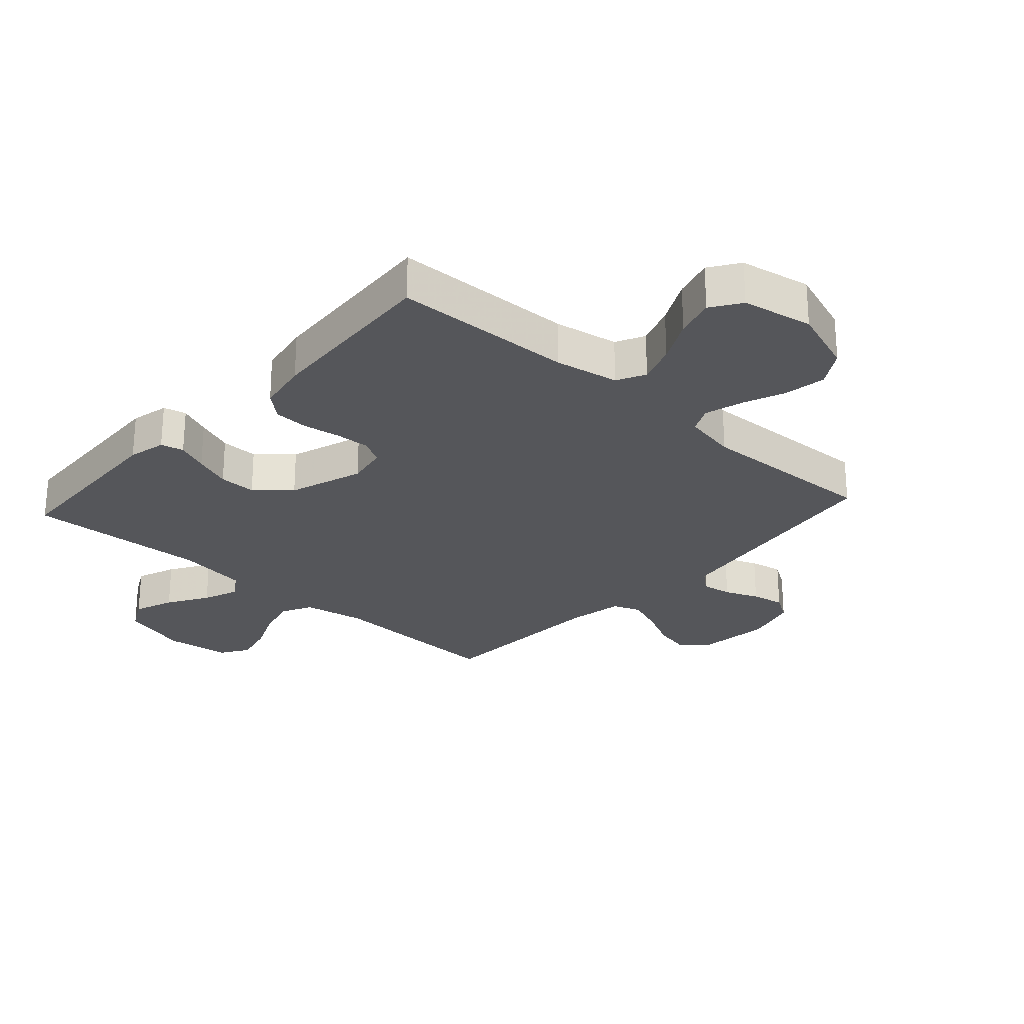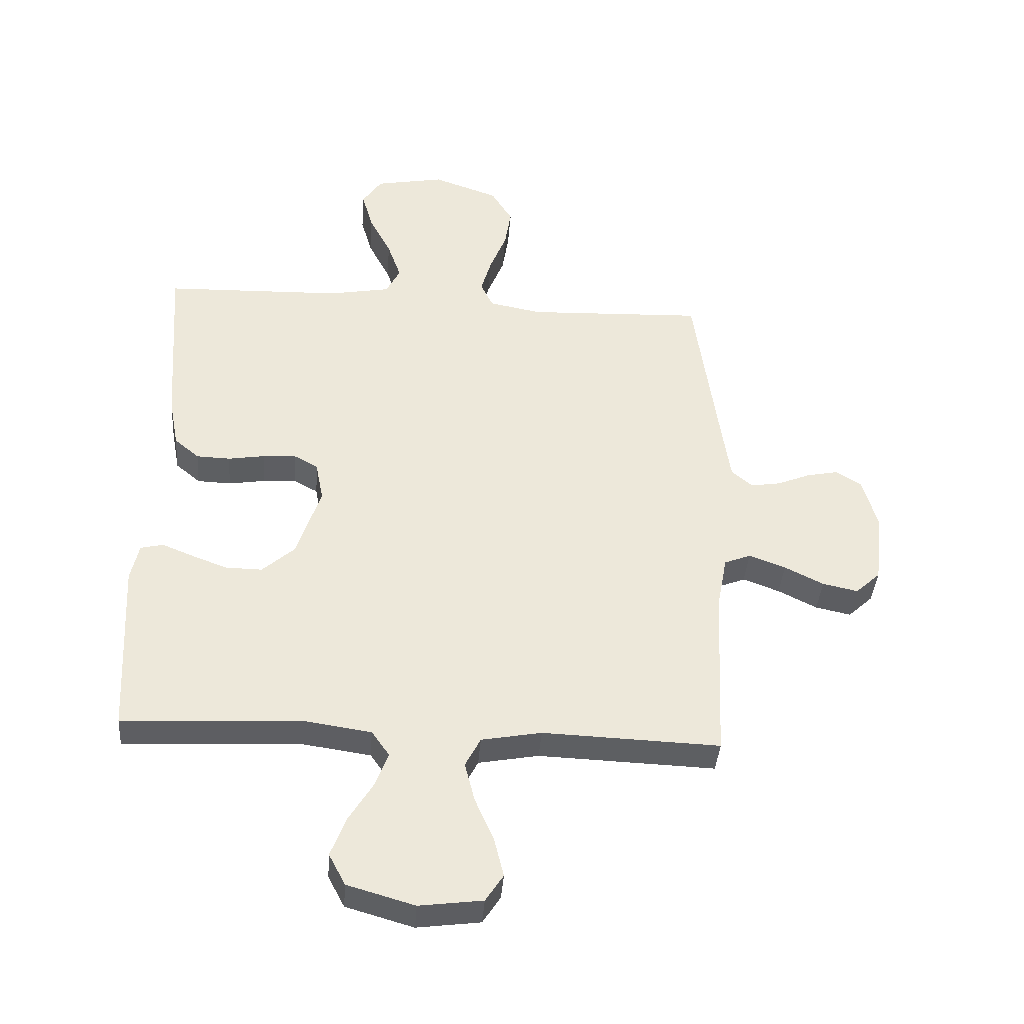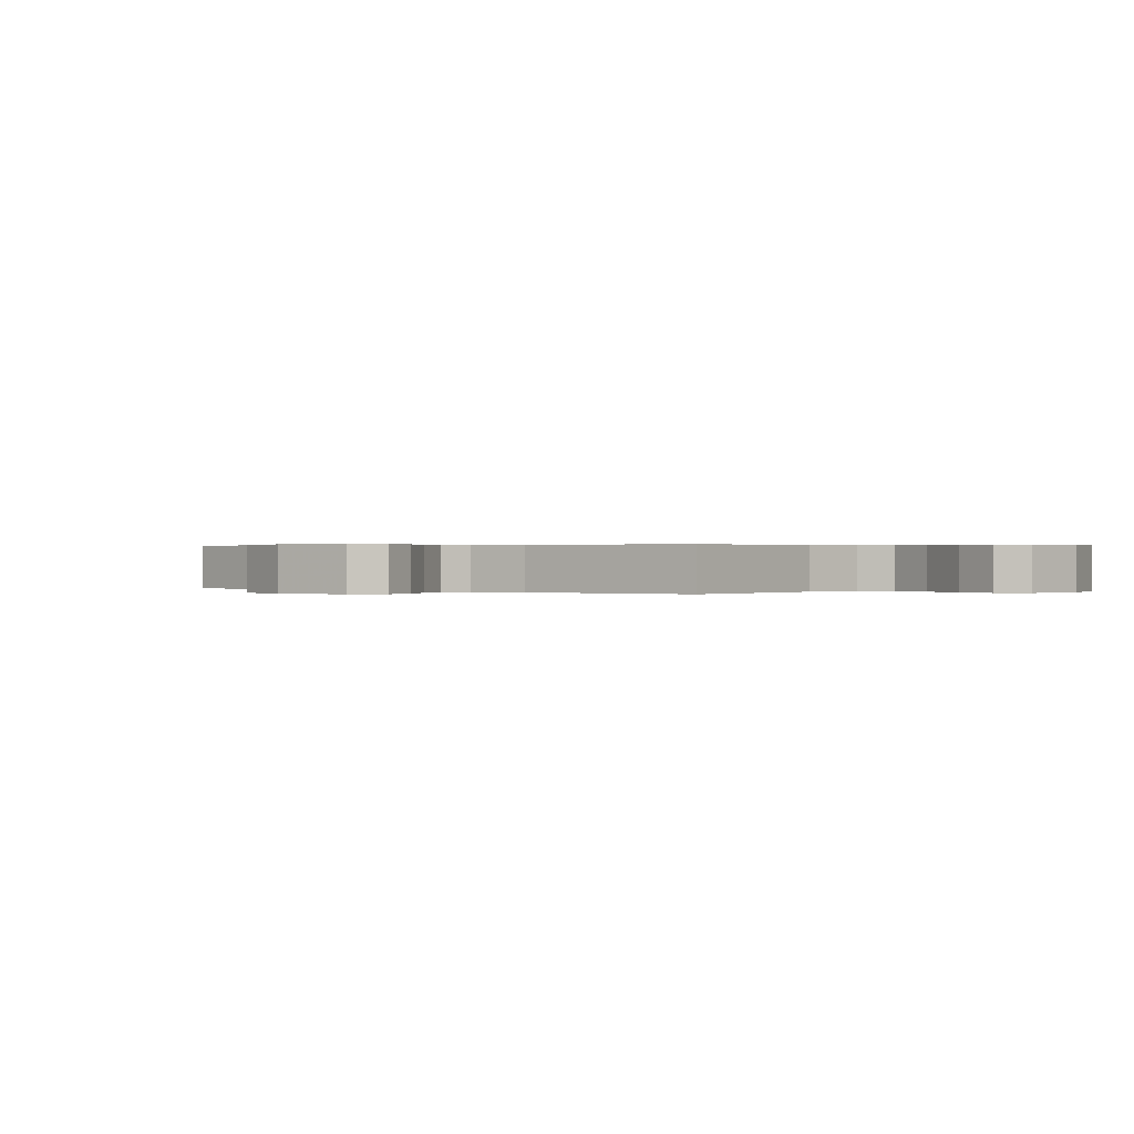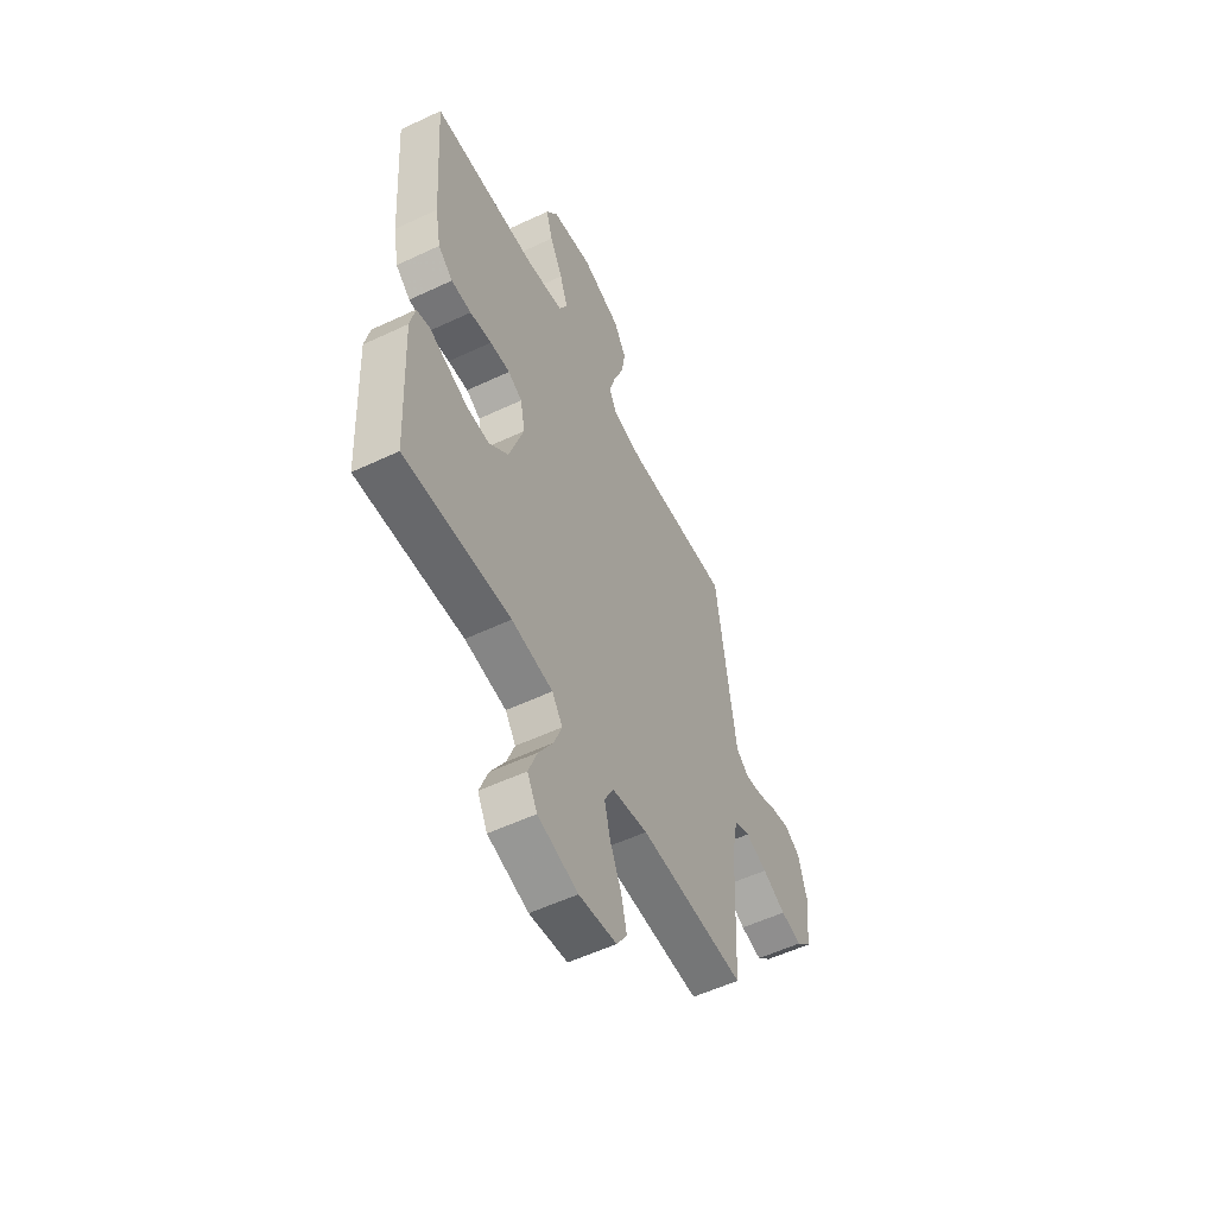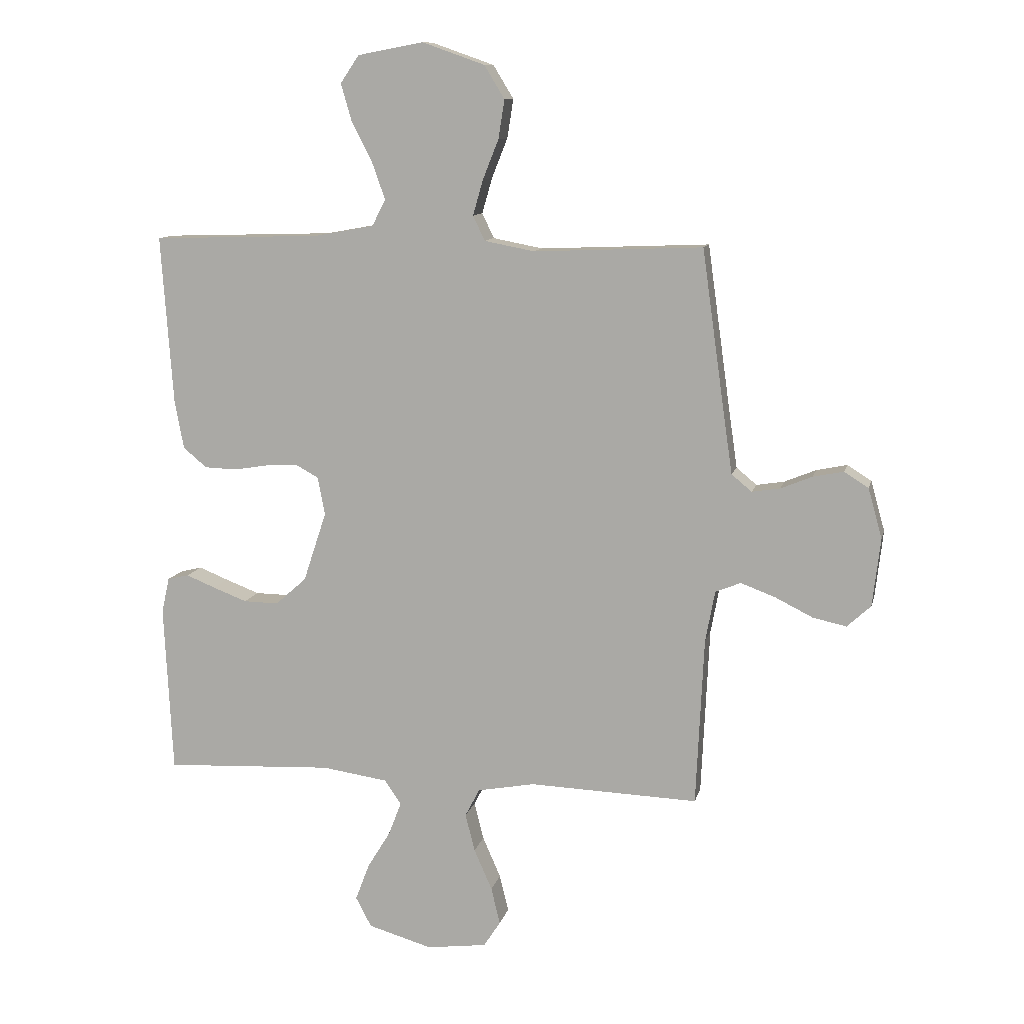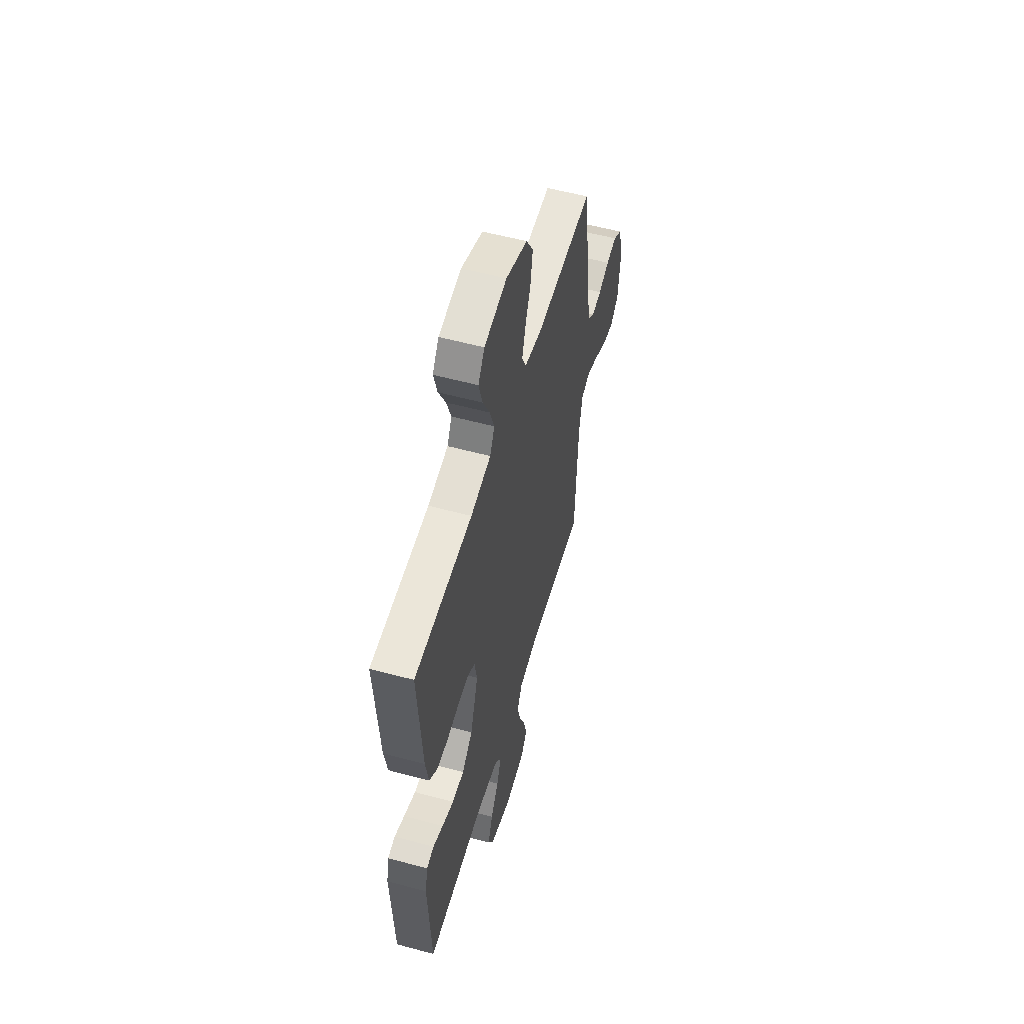
<metadata>
{"format":"obj","ext":"obj","renderer":"f3d","projection":"perspective","resolution":1024,"background":"white","views":[{"elev":-25.9,"azim":-42.2,"up":"+Y"},{"elev":-39.3,"azim":-4.3,"up":"+Z"},{"elev":0.3,"azim":128.9,"up":"+Y"},{"elev":-54.9,"azim":-63.5,"up":"+Z"},{"elev":10.9,"azim":12.8,"up":"+Z"},{"elev":55.5,"azim":-74.1,"up":"+Z"}]}
</metadata>
<code>
v -0.5 0.07 -0.5
v -0.515 0.07 -0.2
v -0.501 0.07 -0.137
v -0.463 0.07 -0.128
v -0.411 0.07 -0.149
v -0.35 0.07 -0.172
v -0.288 0.07 -0.173
v -0.233 0.07 -0.124
v -0.192 0.07 0
v -0.205 0.07 0.068
v -0.245 0.07 0.09
v -0.302 0.07 0.087
v -0.364 0.07 0.077
v -0.421 0.07 0.079
v -0.463 0.07 0.114
v -0.479 0.07 0.2
v -0.5 0.07 0.5
v -0.2 0.07 0.509
v -0.095 0.07 0.528
v -0.071 0.07 0.575
v -0.094 0.07 0.64
v -0.131 0.07 0.712
v -0.15 0.07 0.778
v -0.117 0.07 0.827
v 0 0.07 0.849
v 0.111 0.07 0.81
v 0.147 0.07 0.751
v 0.136 0.07 0.682
v 0.108 0.07 0.612
v 0.09 0.07 0.549
v 0.111 0.07 0.505
v 0.2 0.07 0.488
v 0.5 0.07 0.5
v 0.542 0.07 0.2
v 0.556 0.07 0.104
v 0.592 0.07 0.074
v 0.642 0.07 0.082
v 0.698 0.07 0.105
v 0.752 0.07 0.116
v 0.795 0.07 0.089
v 0.82 0.07 0
v 0.806 0.07 -0.121
v 0.764 0.07 -0.16
v 0.704 0.07 -0.147
v 0.638 0.07 -0.114
v 0.576 0.07 -0.091
v 0.531 0.07 -0.109
v 0.514 0.07 -0.2
v 0.5 0.07 -0.5
v 0.2 0.07 -0.489
v 0.098 0.07 -0.508
v 0.072 0.07 -0.558
v 0.089 0.07 -0.625
v 0.121 0.07 -0.698
v 0.137 0.07 -0.764
v 0.107 0.07 -0.81
v 0 0.07 -0.824
v -0.114 0.07 -0.791
v -0.142 0.07 -0.738
v -0.117 0.07 -0.672
v -0.076 0.07 -0.605
v -0.053 0.07 -0.545
v -0.083 0.07 -0.502
v -0.2 0.07 -0.485
v -0.5 0 -0.5
v -0.515 0 -0.2
v -0.501 0 -0.137
v -0.463 0 -0.128
v -0.411 0 -0.149
v -0.35 0 -0.172
v -0.288 0 -0.173
v -0.233 0 -0.124
v -0.192 0 0
v -0.205 0 0.068
v -0.245 0 0.09
v -0.302 0 0.087
v -0.364 0 0.077
v -0.421 0 0.079
v -0.463 0 0.114
v -0.479 0 0.2
v -0.5 0 0.5
v -0.2 0 0.509
v -0.095 0 0.528
v -0.071 0 0.575
v -0.094 0 0.64
v -0.131 0 0.712
v -0.15 0 0.778
v -0.117 0 0.827
v 0 0 0.849
v 0.111 0 0.81
v 0.147 0 0.751
v 0.136 0 0.682
v 0.108 0 0.612
v 0.09 0 0.549
v 0.111 0 0.505
v 0.2 0 0.488
v 0.5 0 0.5
v 0.542 0 0.2
v 0.556 0 0.104
v 0.592 0 0.074
v 0.642 0 0.082
v 0.698 0 0.105
v 0.752 0 0.116
v 0.795 0 0.089
v 0.82 0 0
v 0.806 0 -0.121
v 0.764 0 -0.16
v 0.704 0 -0.147
v 0.638 0 -0.114
v 0.576 0 -0.091
v 0.531 0 -0.109
v 0.514 0 -0.2
v 0.5 0 -0.5
v 0.2 0 -0.489
v 0.098 0 -0.508
v 0.072 0 -0.558
v 0.089 0 -0.625
v 0.121 0 -0.698
v 0.137 0 -0.764
v 0.107 0 -0.81
v 0 0 -0.824
v -0.114 0 -0.791
v -0.142 0 -0.738
v -0.117 0 -0.672
v -0.076 0 -0.605
v -0.053 0 -0.545
v -0.083 0 -0.502
v -0.2 0 -0.485
f 58 59 60 61
f 58 61 62
f 57 58 62
f 56 57 62
f 53 54 55 56
f 52 53 56 62
f 51 52 62 63
f 48 49 50
f 47 48 50 51
f 42 43 44 45
f 42 45 46
f 41 42 46
f 40 41 46
f 37 38 39 40
f 36 37 40 46
f 35 36 46 47
f 32 33 34
f 31 32 34 35
f 26 27 28 29
f 26 29 30
f 25 26 30
f 24 25 30
f 21 22 23 24
f 20 21 24 30
f 19 20 30 31
f 15 16 17 18
f 12 13 14 15
f 11 12 15 18
f 10 11 18 19
f 2 3 4 5
f 64 1 2 5
f 64 5 6
f 63 64 6 7
f 51 63 7 8
f 47 51 8 9
f 19 31 35 47
f 9 10 19 47
f 125 124 123 122
f 126 125 122
f 126 122 121
f 126 121 120
f 120 119 118 117
f 126 120 117 116
f 127 126 116 115
f 114 113 112
f 115 114 112 111
f 109 108 107 106
f 110 109 106
f 110 106 105
f 110 105 104
f 104 103 102 101
f 110 104 101 100
f 111 110 100 99
f 98 97 96
f 99 98 96 95
f 93 92 91 90
f 94 93 90
f 94 90 89
f 94 89 88
f 88 87 86 85
f 94 88 85 84
f 95 94 84 83
f 82 81 80 79
f 79 78 77 76
f 82 79 76 75
f 83 82 75 74
f 69 68 67 66
f 69 66 65 128
f 70 69 128
f 71 70 128 127
f 72 71 127 115
f 73 72 115 111
f 111 99 95 83
f 111 83 74 73
f 1 65 66 2
f 2 66 67 3
f 3 67 68 4
f 4 68 69 5
f 5 69 70 6
f 6 70 71 7
f 7 71 72 8
f 8 72 73 9
f 9 73 74 10
f 10 74 75 11
f 11 75 76 12
f 12 76 77 13
f 13 77 78 14
f 14 78 79 15
f 15 79 80 16
f 16 80 81 17
f 17 81 82 18
f 18 82 83 19
f 19 83 84 20
f 20 84 85 21
f 21 85 86 22
f 22 86 87 23
f 23 87 88 24
f 24 88 89 25
f 25 89 90 26
f 26 90 91 27
f 27 91 92 28
f 28 92 93 29
f 29 93 94 30
f 30 94 95 31
f 31 95 96 32
f 32 96 97 33
f 33 97 98 34
f 34 98 99 35
f 35 99 100 36
f 36 100 101 37
f 37 101 102 38
f 38 102 103 39
f 39 103 104 40
f 40 104 105 41
f 41 105 106 42
f 42 106 107 43
f 43 107 108 44
f 44 108 109 45
f 45 109 110 46
f 46 110 111 47
f 47 111 112 48
f 48 112 113 49
f 49 113 114 50
f 50 114 115 51
f 51 115 116 52
f 52 116 117 53
f 53 117 118 54
f 54 118 119 55
f 55 119 120 56
f 56 120 121 57
f 57 121 122 58
f 58 122 123 59
f 59 123 124 60
f 60 124 125 61
f 61 125 126 62
f 62 126 127 63
f 63 127 128 64
f 64 128 65 1

</code>
